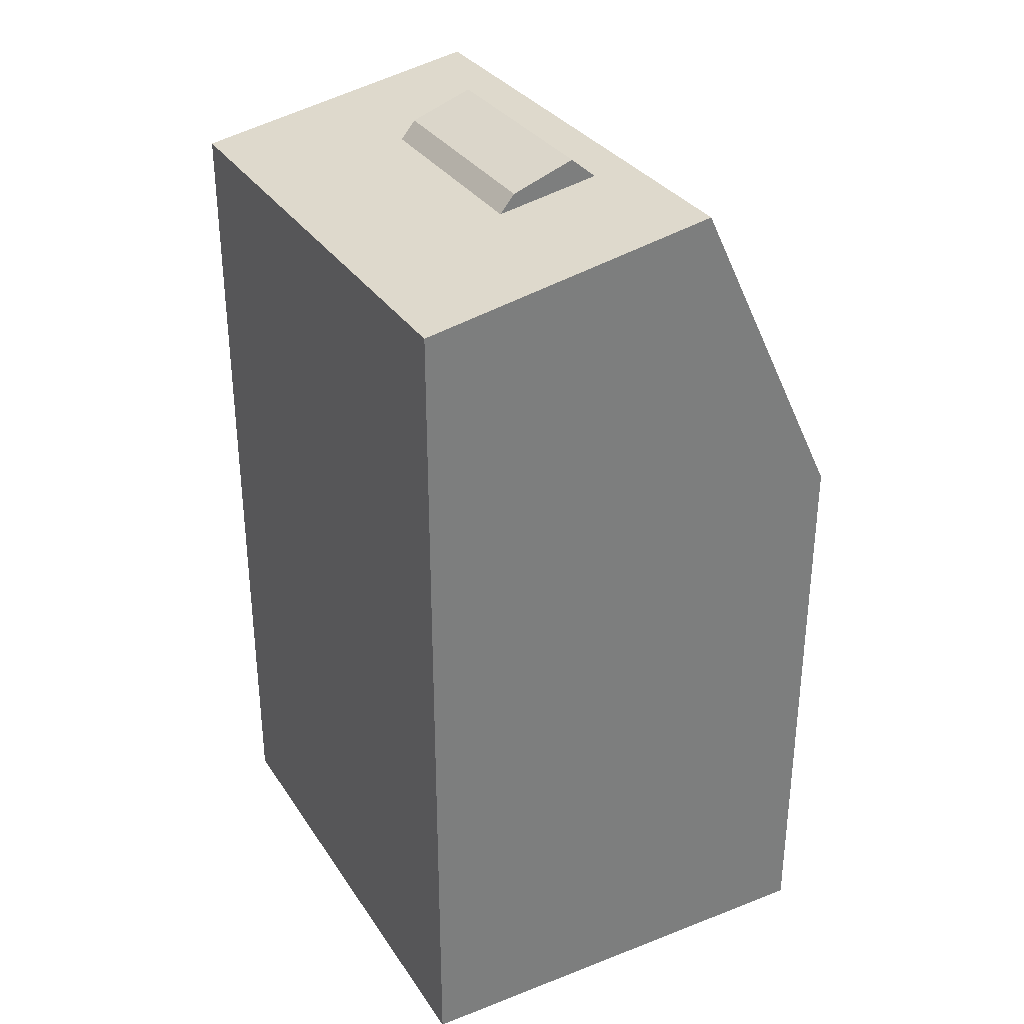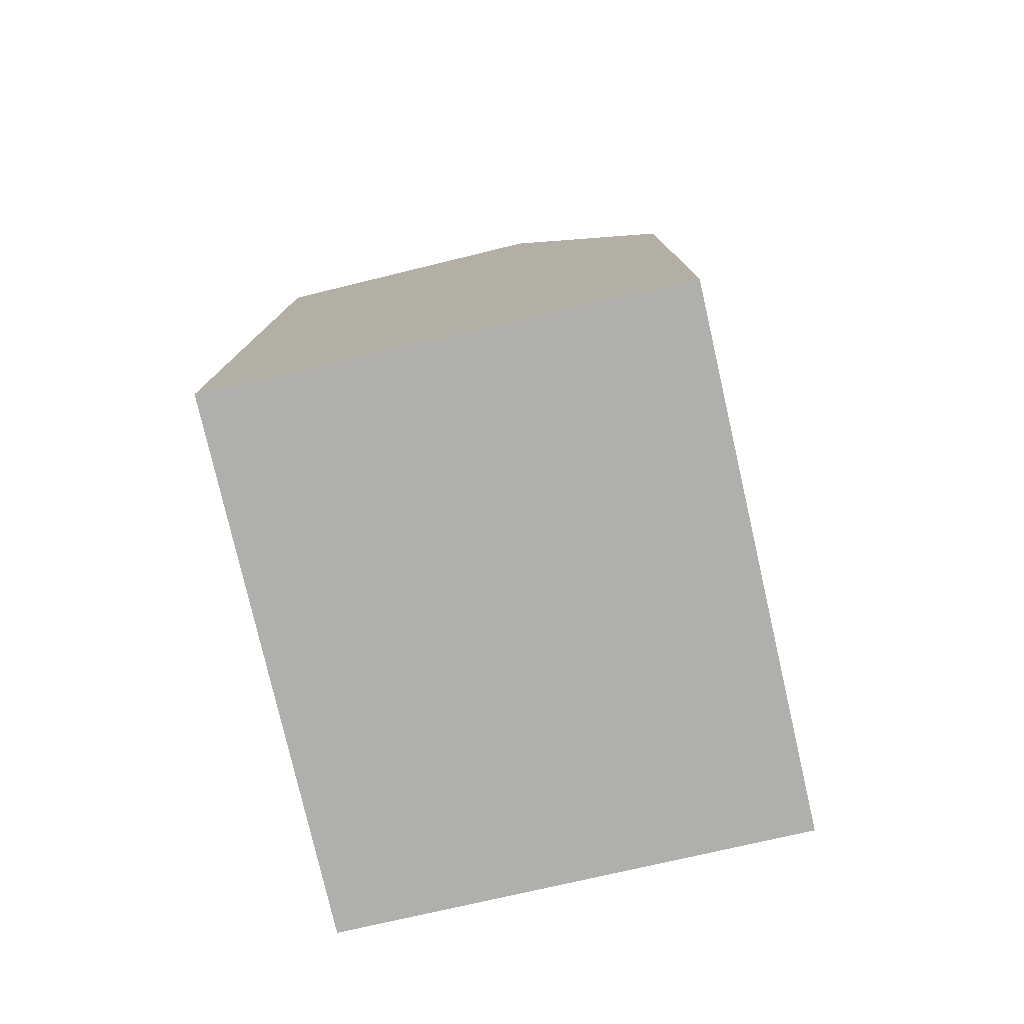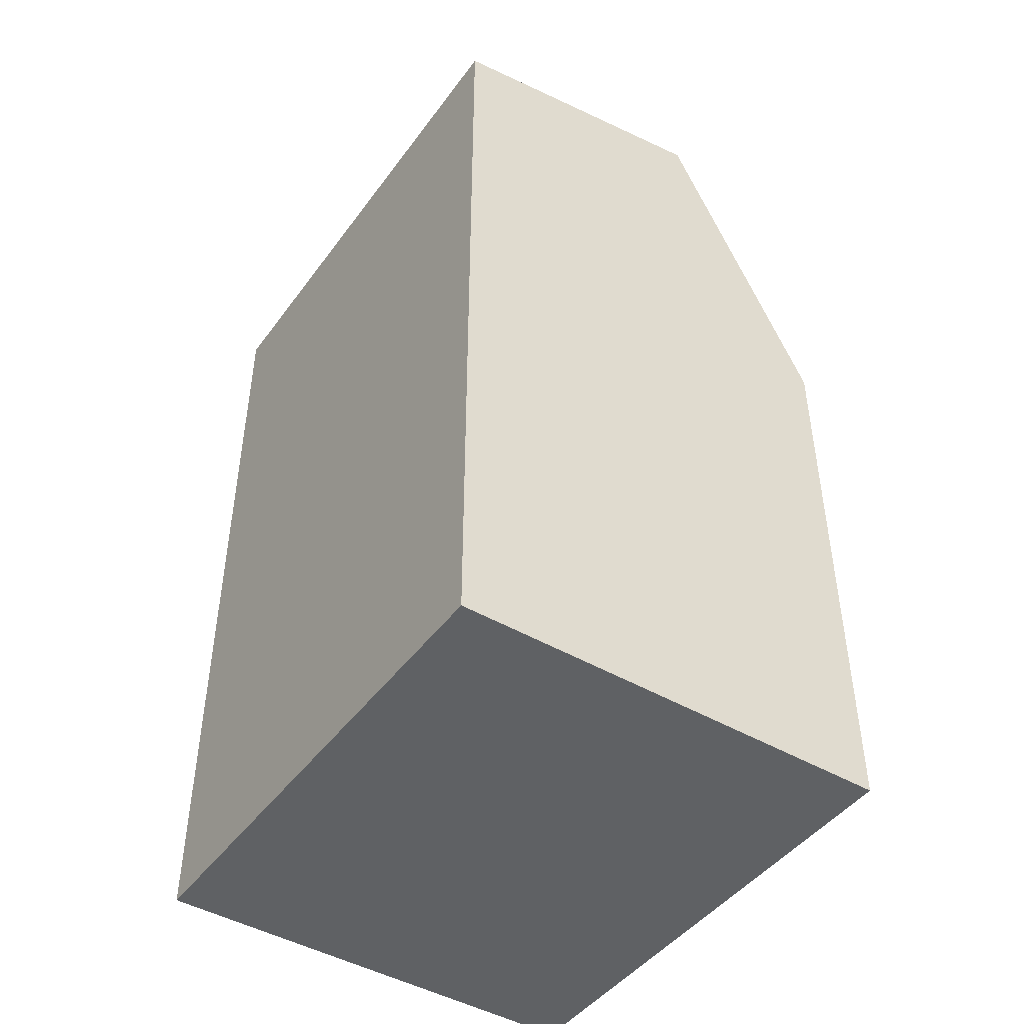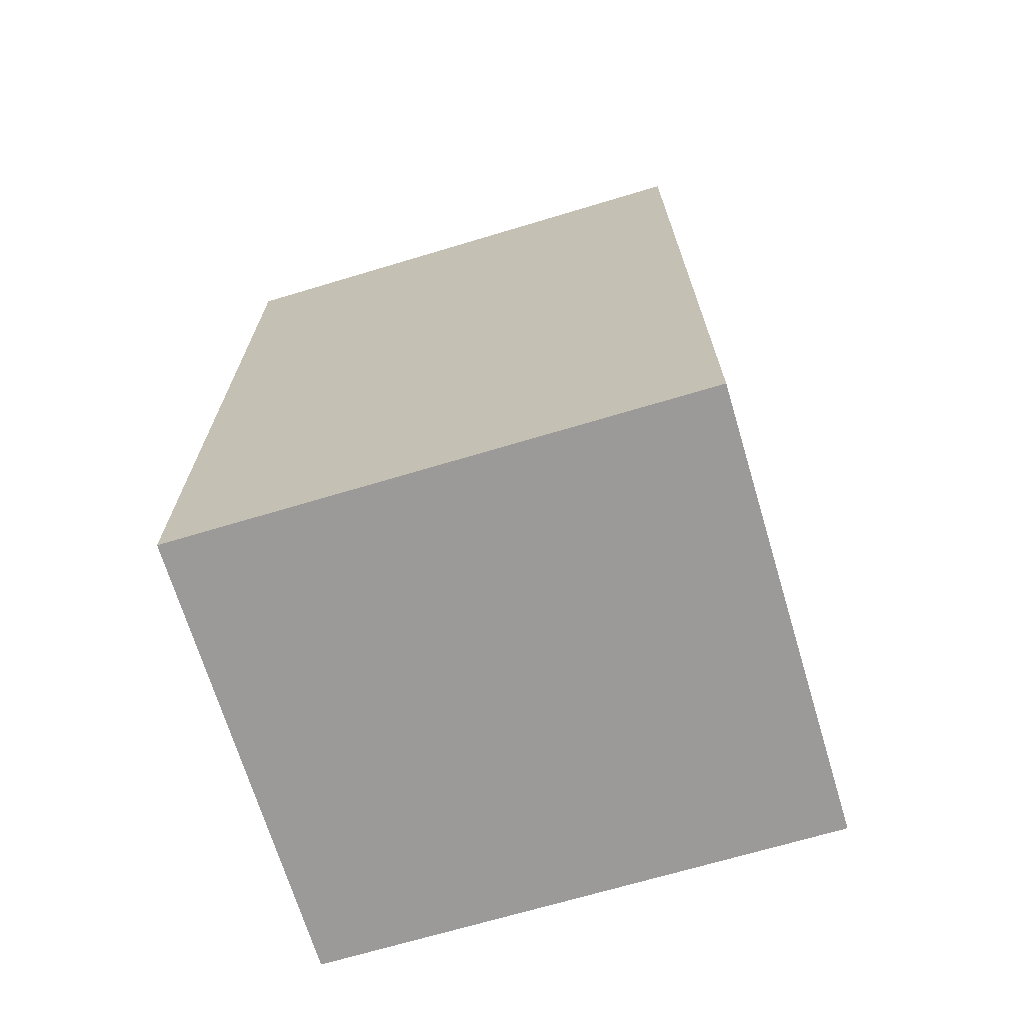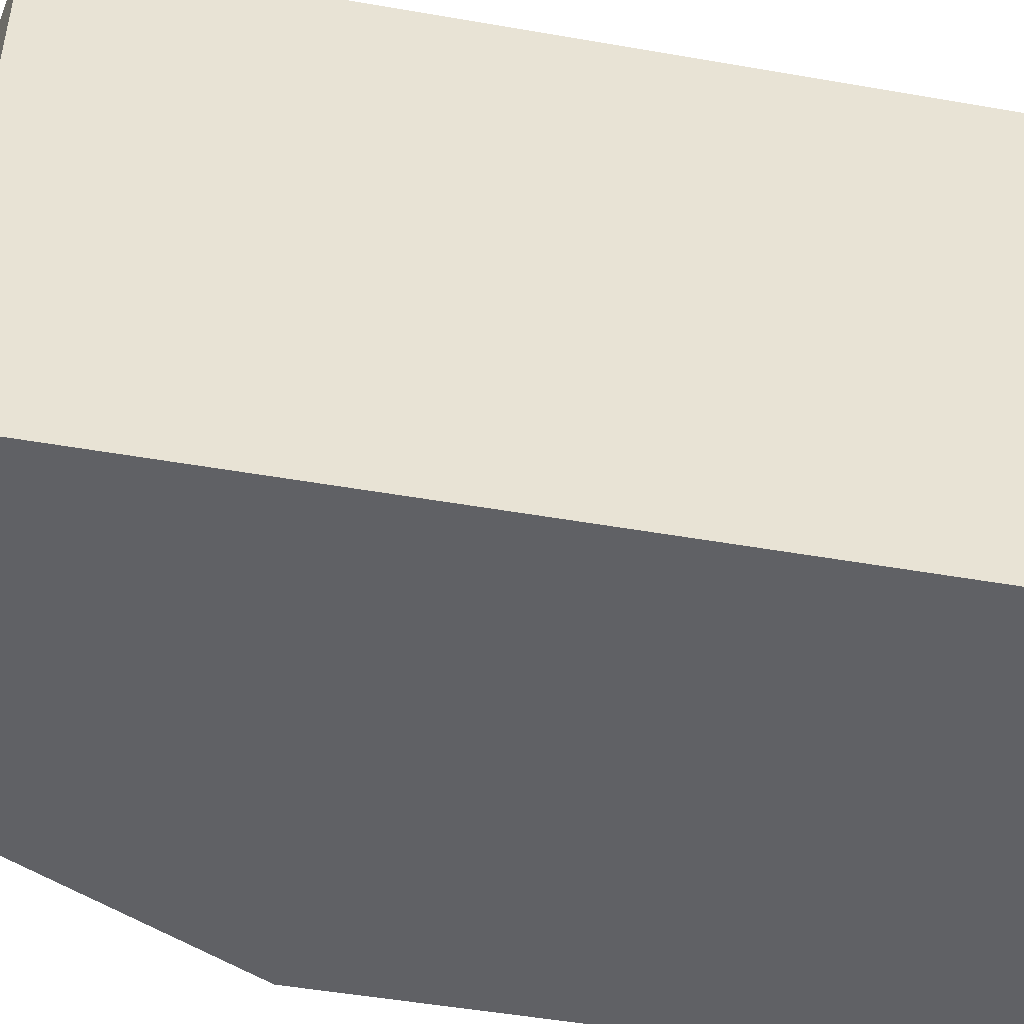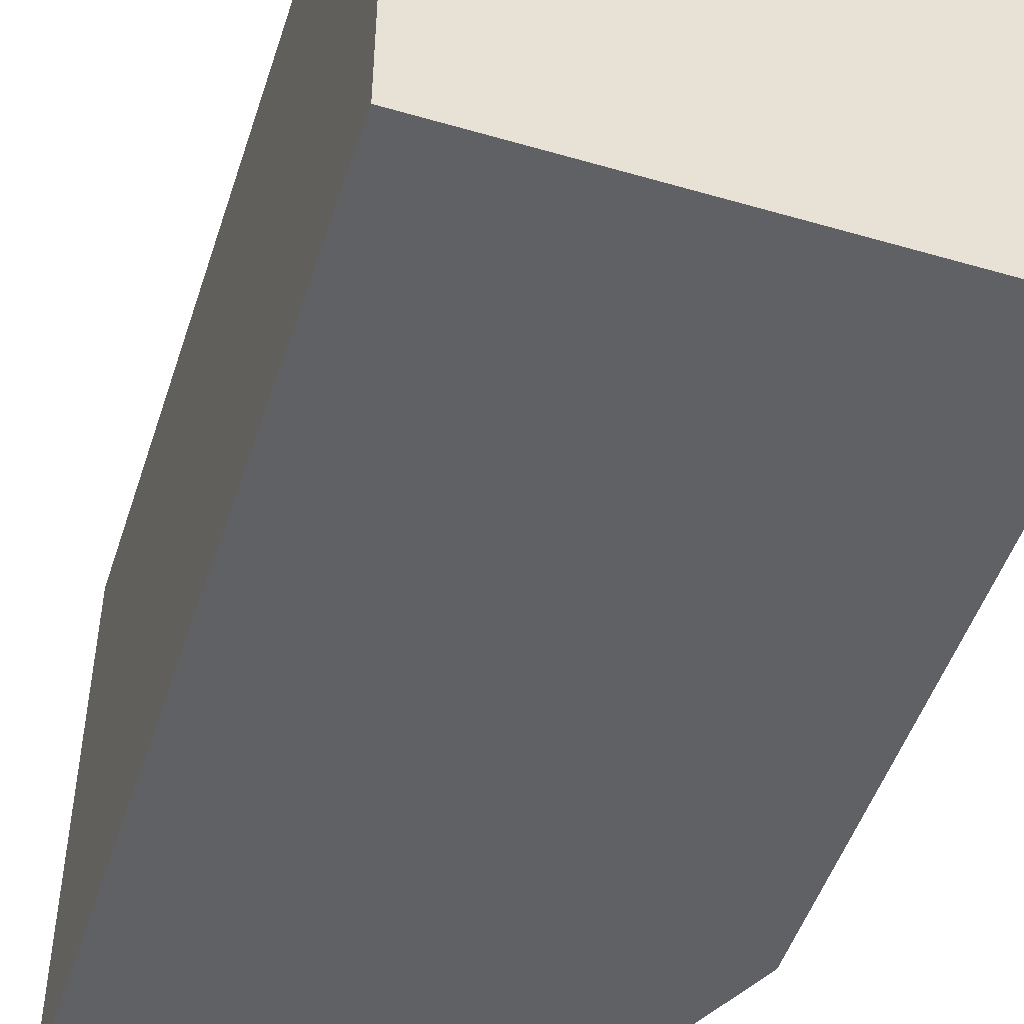
<metadata>
{"format":"obj","ext":"obj","renderer":"f3d","projection":"perspective","resolution":1024,"background":"white","views":[{"elev":32.2,"azim":-28.2,"up":"+Y"},{"elev":-78.1,"azim":12.9,"up":"+Y"},{"elev":-45.5,"azim":-34.0,"up":"+Y"},{"elev":-69.3,"azim":-73.3,"up":"+Y"},{"elev":-48.4,"azim":-101.1,"up":"+Z"},{"elev":-49.6,"azim":-17.8,"up":"+Z"}]}
</metadata>
<code>
o IcGate_Cube
v 0.4481 1.34 0.1152
v 0.6802 0.001866 0.1152
v 0.4481 1.34 0.8832
v 0.6802 0.001866 0.8832
v 0.0102 1.26 0.1152
v 0.0102 0.001866 0.1152
v 0.0102 1.26 0.8832
v 0.0102 0.001866 0.8832
v 0.6802 0.1351 0.1152
v 0.0102 0.1351 0.8832
v 0.6802 0.1351 0.8832
v 0.0102 0.1351 0.1152
v 0.0102 0.8597 0.8832
v 0.6802 0.8597 0.1152
v 0.6802 0.8597 0.8832
v 0.0102 0.8597 0.1152
v 0.409 1.317 0.3372
v 0.409 1.317 0.6611
v 0.2243 1.283 0.3372
v 0.2243 1.283 0.6611
v 0.3553 1.362 0.6611
v 0.2616 1.328 0.6611
v 0.3553 1.362 0.3372
v 0.2616 1.328 0.3372
f 1 5 7 3
f 15 3 7 13
f 13 7 5 16
f 6 2 4 8
f 14 1 3 15
f 16 5 1 14
f 6 12 9 2
f 2 9 11 4
f 8 10 12 6
f 4 11 10 8
f 12 16 14 9
f 9 14 15 11
f 10 13 16 12
f 11 15 13 10
f 23 24 22 21
f 17 19 24 23
f 18 17 23 21
f 19 20 22 24
f 20 18 21 22

</code>
